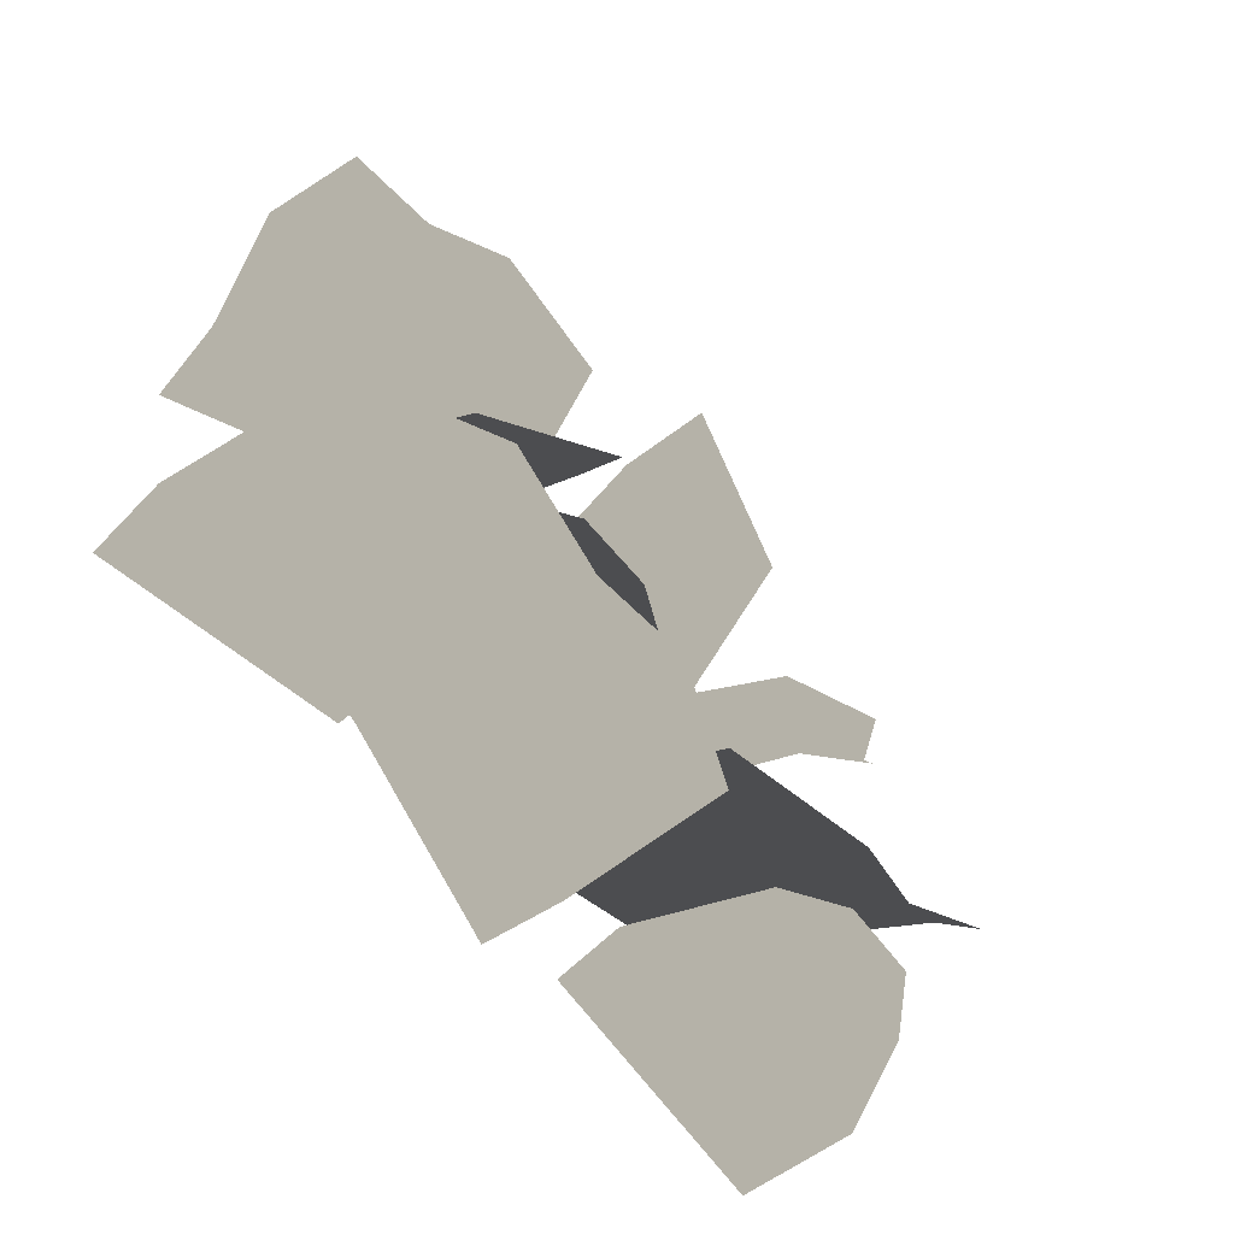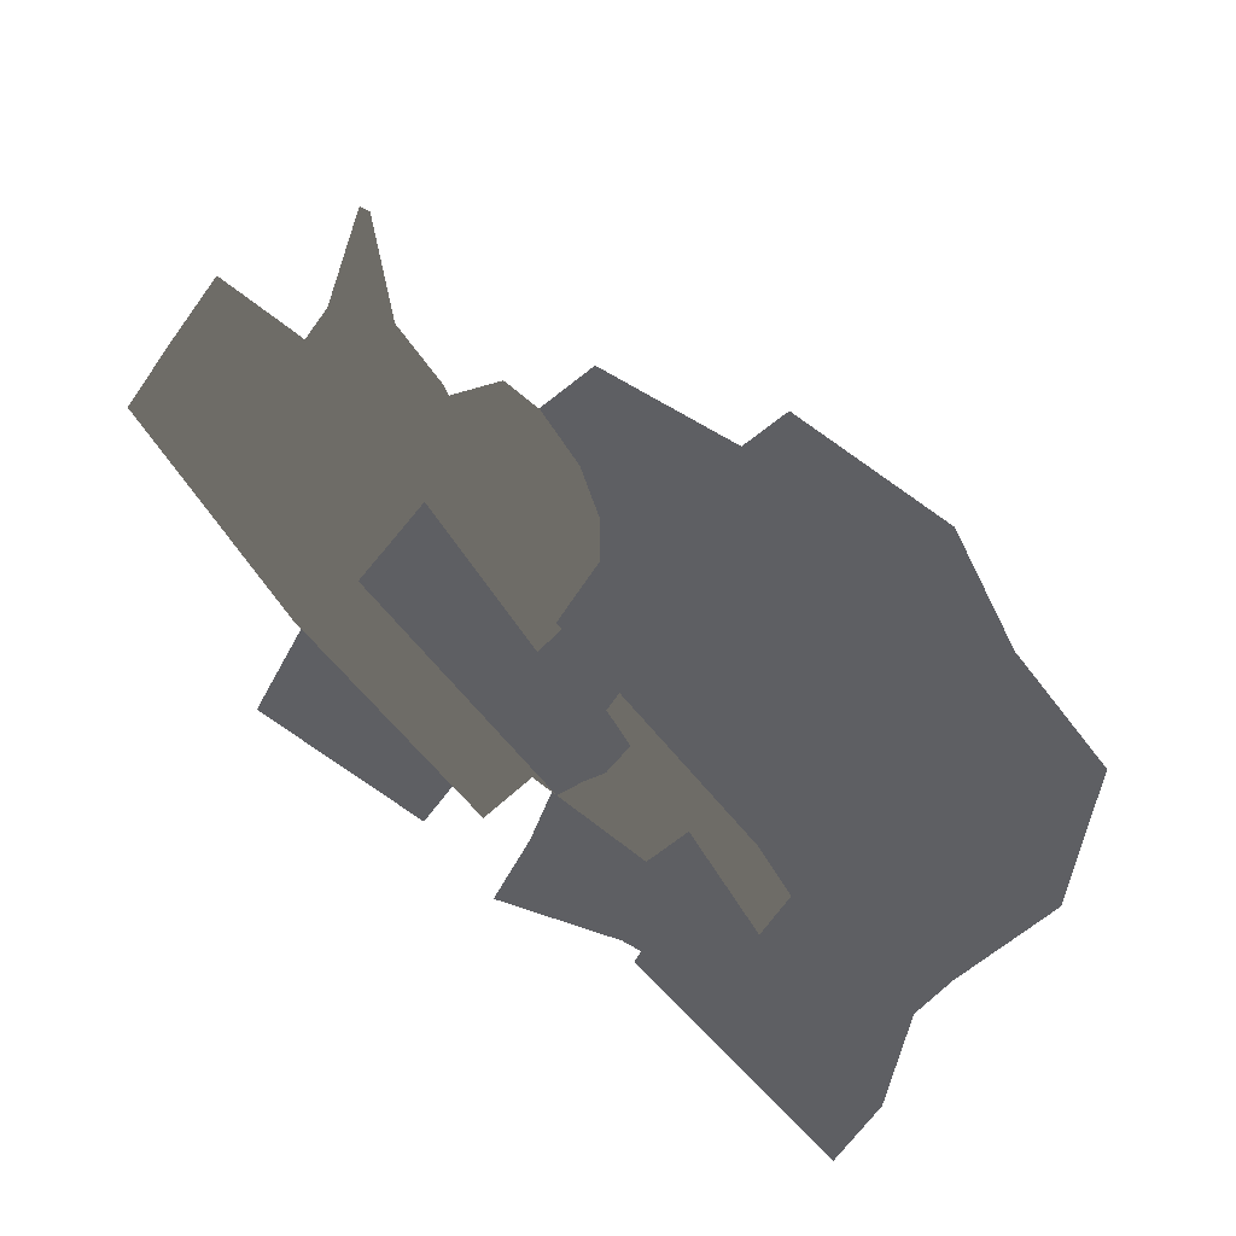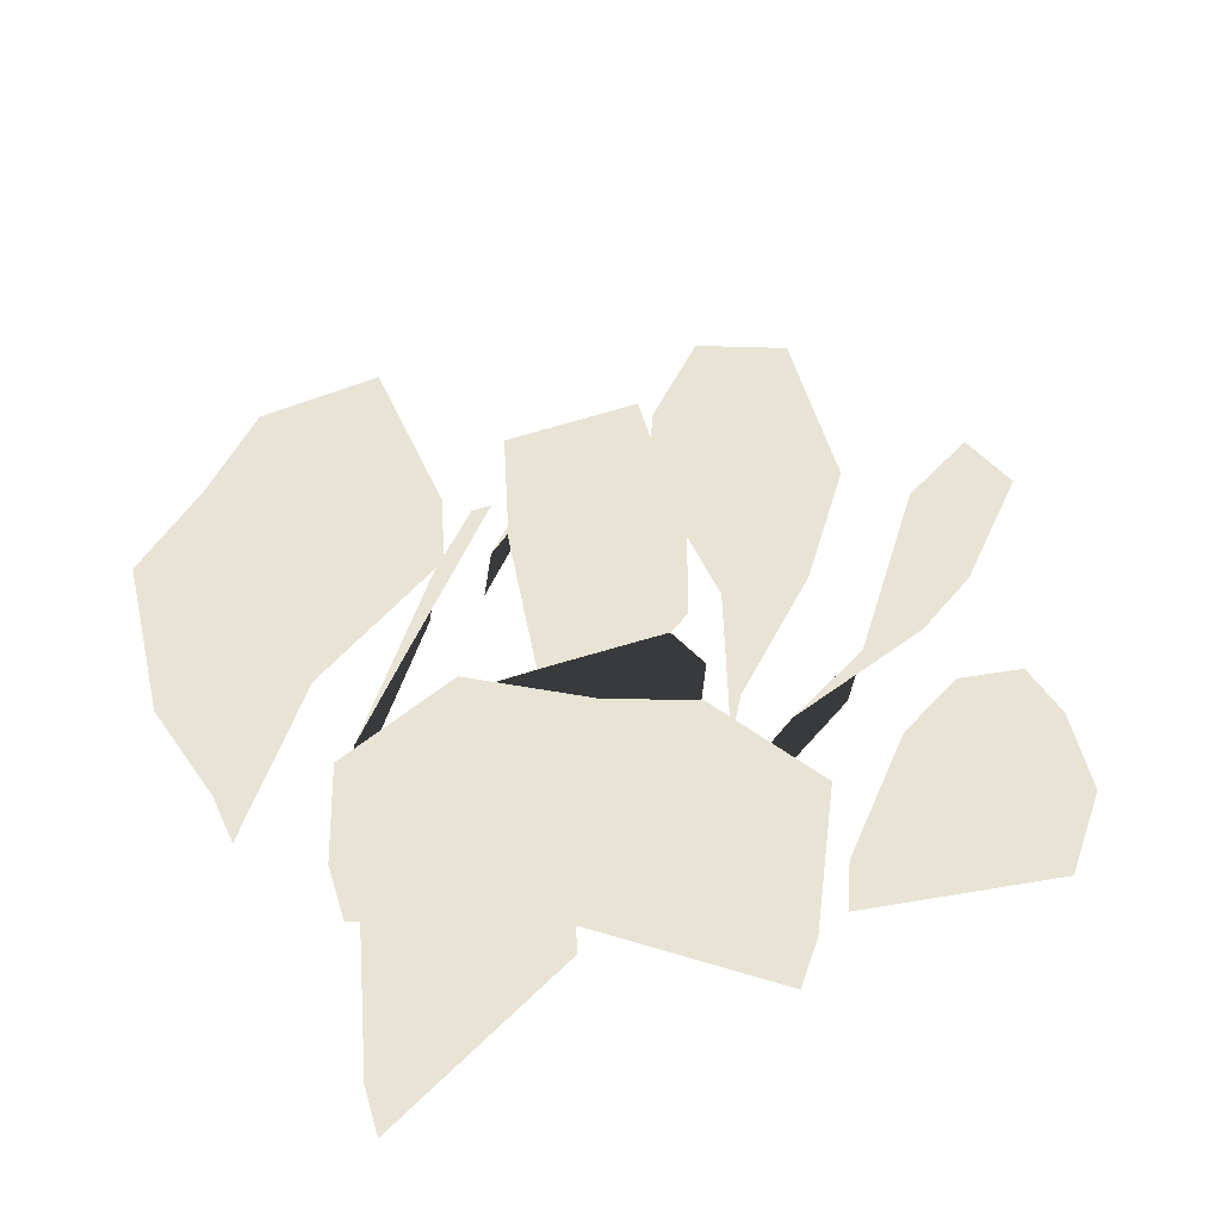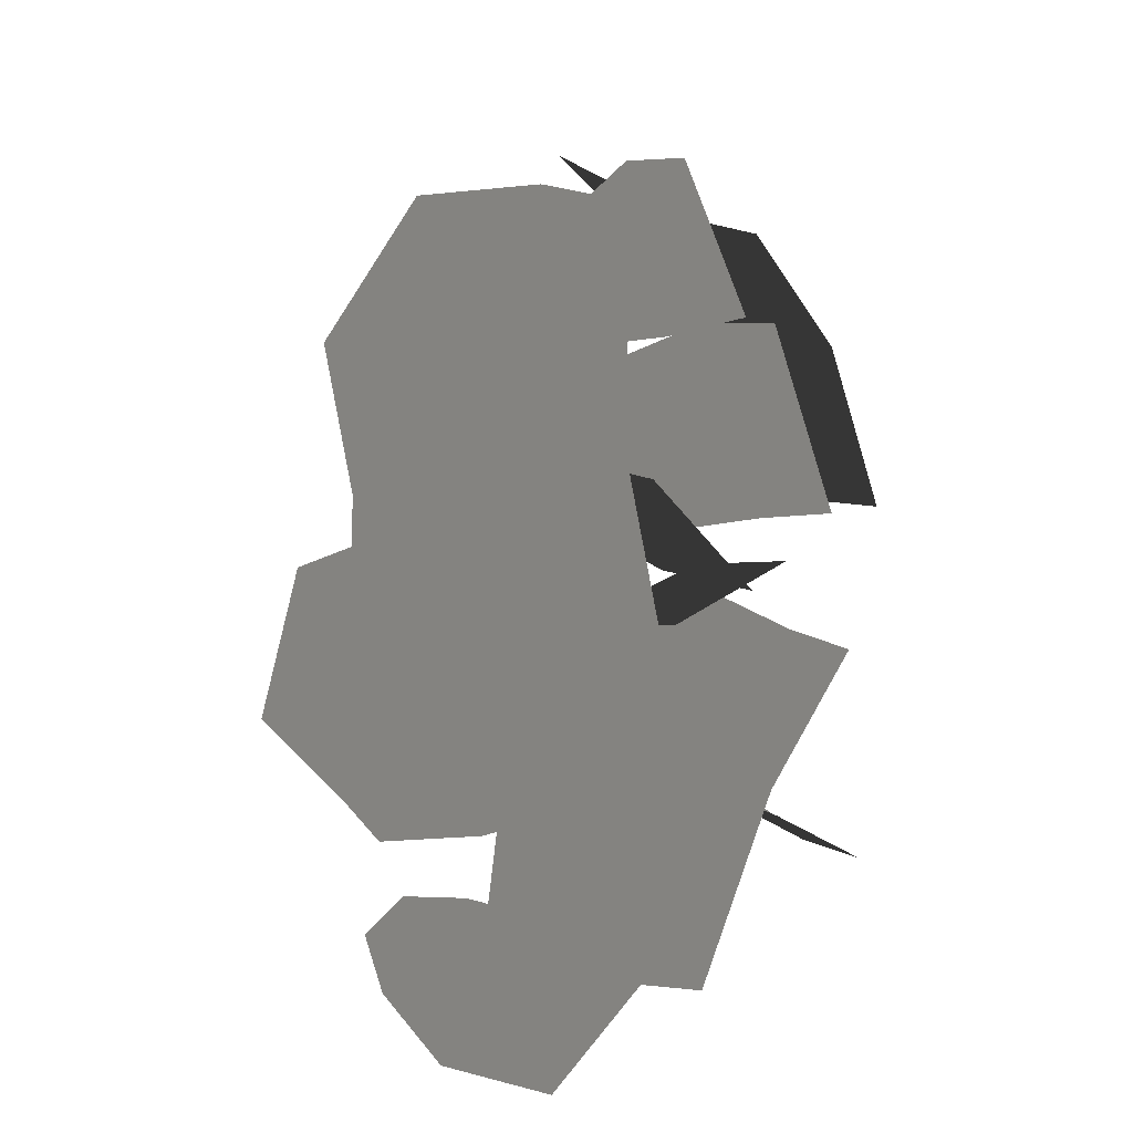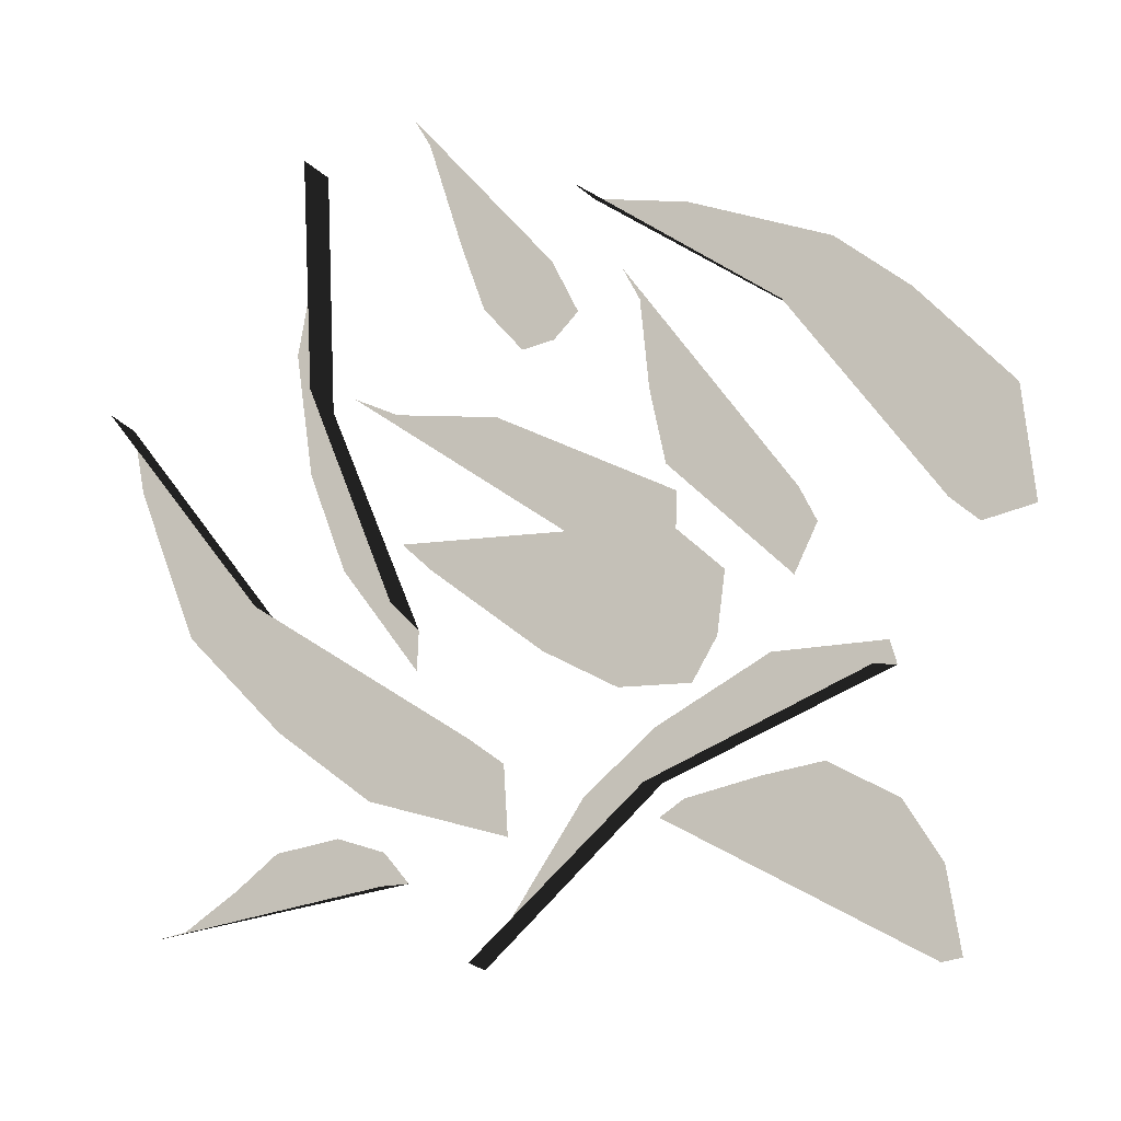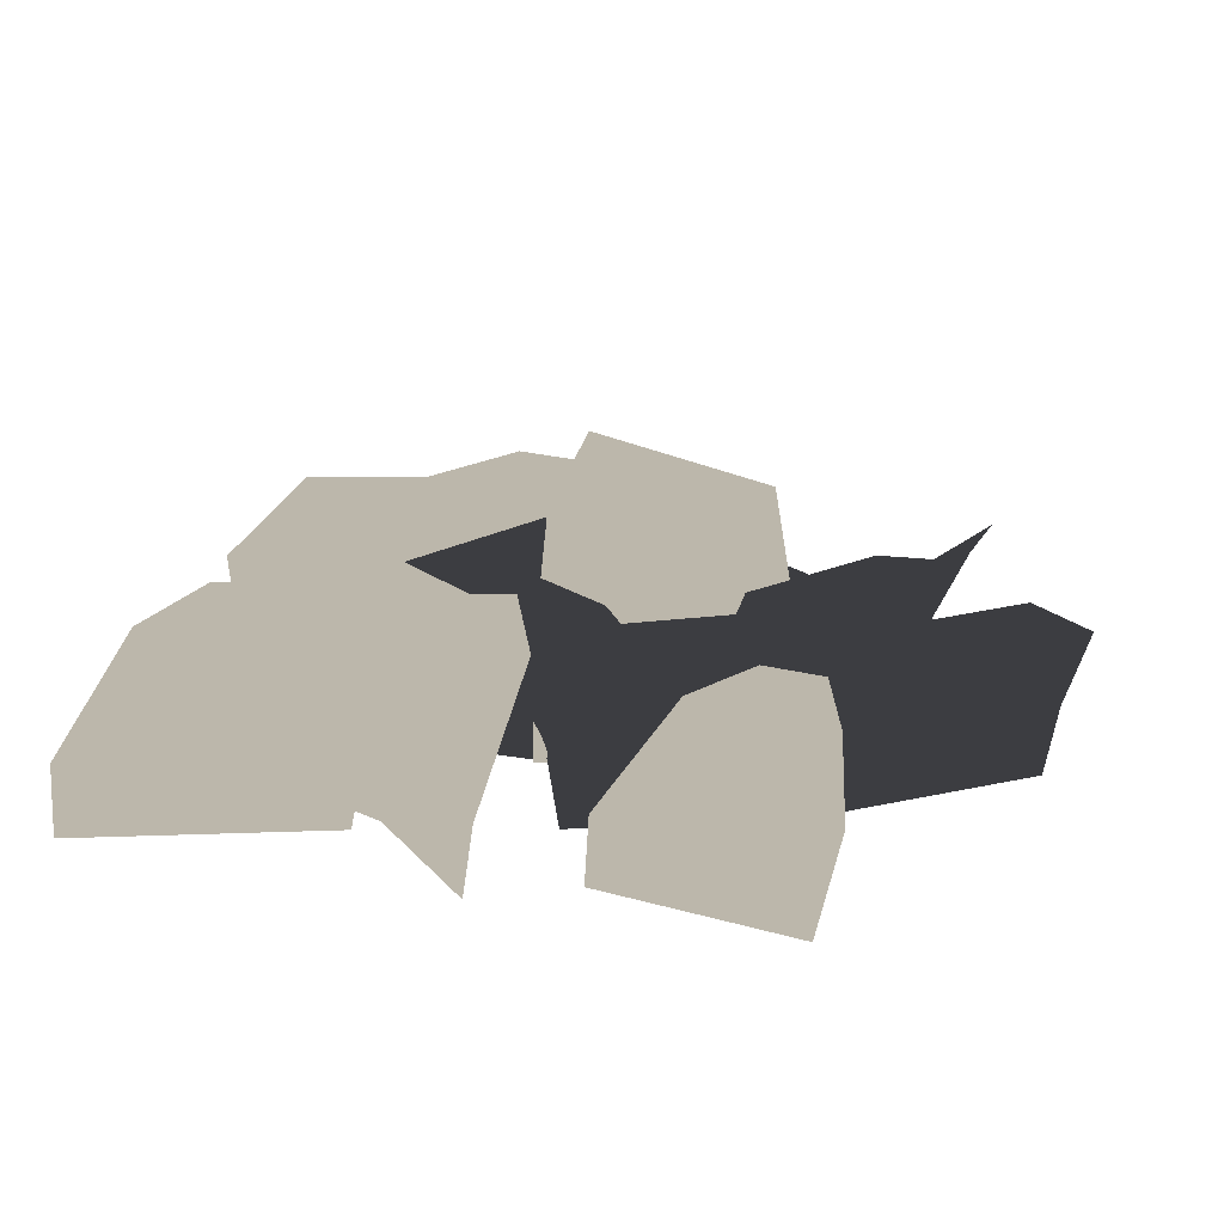
<metadata>
{"format":"obj","ext":"obj","renderer":"f3d","projection":"perspective","resolution":1024,"background":"white","views":[{"elev":-70.9,"azim":131.0,"up":"+Z"},{"elev":62.7,"azim":38.7,"up":"+Z"},{"elev":41.3,"azim":157.4,"up":"+Y"},{"elev":14.7,"azim":-62.6,"up":"+Z"},{"elev":-12.8,"azim":19.6,"up":"+Z"},{"elev":14.4,"azim":-156.8,"up":"+Y"}]}
</metadata>
<code>
g Grass_A:default1
v -0.624 0.006573 0.217
v -0.3769 0.006573 -0.09184
v -0.04643 0.006573 -0.3002
v -0.3879 0.1179 -0.1042
v -0.4414 0.2644 -0.1643
v -0.03662 0.1179 -0.3203
v -0.1131 0.3359 -0.3969
v -0.7037 0.2557 0.1621
v -0.6464 0.1179 0.2233
v -0.6586 0.3469 -0.05818
v -0.4921 0.3315 -0.2211
v -0.3525 0.3656 -0.33
v -0.3157 0.006573 0.5793
v -0.2975 0.006573 0.2247
v -0.166 0.006573 -0.1003
v -0.312 0.1194 0.2215
v -0.3826 0.2678 0.2058
v -0.1694 0.1194 -0.1202
v -0.2653 0.3403 -0.1358
v -0.4025 0.259 0.5812
v -0.3287 0.1194 0.5956
v -0.4852 0.3514 0.397
v -0.4492 0.3358 0.191
v -0.4047 0.3704 0.0384
v 0.6272 0.006573 -0.01518
v 0.4077 0.006573 0.2825
v 0.1067 0.006573 0.4894
v 0.4185 0.1241 0.2937
v 0.4707 0.2787 0.3478
v 0.09824 0.1241 0.5086
v 0.1725 0.3542 0.5773
v 0.7037 0.2695 0.0331
v 0.6479 0.1241 -0.02192
v 0.6697 0.3658 0.2406
v 0.5201 0.3495 0.399
v 0.3938 0.3855 0.506
v 0.5196 0.006573 -0.2305
v 0.2049 0.006573 -0.3712
v -0.04335 0.006573 -0.6042
v 0.1969 0.1161 -0.3592
v 0.158 0.2602 -0.3008
v -0.06251 0.1161 -0.6081
v -0.1103 0.3306 -0.5268
v 0.4909 0.2516 -0.1513
v 0.5299 0.1161 -0.213
v 0.2951 0.3414 -0.141
v 0.1212 0.3262 -0.2457
v -0.001368 0.3598 -0.3395
v 0.2443 0.006573 -0.01889
v 0.1724 0.3485 -0.1783
v 0.2751 0.1721 -0.05073
v 0.2289 0.2909 -0.1211
v -0.1487 0.006573 -0.01889
v 0.05673 0.3485 -0.1783
v -0.1498 0.1179 -0.033
v -0.04394 0.2969 -0.1262
v 0.2269 0.006573 -0.4199
v 0.3749 0.3342 -0.306
v 0.2139 0.1652 -0.3744
v 0.2929 0.279 -0.3314
v 0.597 0.006573 -0.618
v 0.4838 0.3342 -0.3643
v 0.6051 0.1133 -0.6052
v 0.5524 0.2847 -0.4641
v -0.5176 0.006573 -0.5629
v -0.4809 0.3117 -0.4112
v -0.5498 0.1543 -0.5401
v -0.521 0.2603 -0.4707
v -0.1729 0.006573 -0.498
v -0.3794 0.3117 -0.3921
v -0.1743 0.1059 -0.4854
v -0.2825 0.2656 -0.4212
v 0.07502 0.006573 0.3755
v -0.06212 0.2551 0.3332
v 0.07212 0.1269 0.3392
v 0.003712 0.2132 0.3295
v -0.1381 0.006573 0.6175
v -0.1249 0.2551 0.4045
v -0.1474 0.08751 0.6105
v -0.1473 0.2176 0.4947
v 0.1798 0.006573 0.3527
v 0.4262 0.006573 0.01618
v 0.1275 0.374 0.1676
v 0.4222 0.1255 -0.003894
v 0.3417 0.3065 -0.03541
v 0.1279 0.2918 0.2633
v 0.1691 0.1194 0.3444
v 0.118 0.006573 -0.03497
v -0.2255 0.006573 0.2016
v 0.1064 0.4995 0.1571
v -0.2283 0.1661 0.2219
v -0.1628 0.4089 0.2782
v 0.1376 0.3892 0.06661
v 0.1254 0.1579 -0.0236
g Grass_A:polySurface41 Grass_A:polySurface42 Grass_A:polySurface1
f 9 4 8
f 8 4 5
f 4 7 5
f 7 4 6
f 10 5 11
f 8 5 10
f 2 9 1
f 9 2 4
f 5 7 12
f 12 11 5
f 2 6 4
f 6 2 3
g Grass_A:polySurface42 Grass_A:polySurface43 Grass_A:polySurface1
f 21 16 20
f 20 16 17
f 16 18 17
f 18 19 17
f 20 17 22
f 22 17 23
f 13 16 21
f 16 13 14
f 17 24 23
f 24 17 19
f 14 15 16
f 16 15 18
g Grass_A:polySurface42 Grass_A:polySurface44 Grass_A:polySurface1
f 29 32 28
f 33 28 32
f 31 28 30
f 28 31 29
f 32 29 34
f 29 35 34
f 28 33 26
f 26 33 25
f 29 31 36
f 29 36 35
f 26 30 28
f 30 26 27
g Grass_A:polySurface42 Grass_A:polySurface45 Grass_A:polySurface1
f 41 44 40
f 45 40 44
f 40 42 41
f 42 43 41
f 47 46 41
f 44 41 46
f 37 40 45
f 40 37 38
f 41 43 48
f 48 47 41
f 39 40 38
f 40 39 42
g Grass_A:polySurface42 Grass_A:polySurface46 Grass_A:polySurface1
f 51 56 55
f 56 51 52
f 54 52 50
f 56 52 54
f 53 49 55
f 51 55 49
g Grass_A:polySurface42 Grass_A:polySurface47 Grass_A:polySurface1
f 60 63 59
f 63 60 64
f 64 60 62
f 62 60 58
f 57 63 61
f 63 57 59
g Grass_A:polySurface42 Grass_A:polySurface48 Grass_A:polySurface1
f 68 72 67
f 71 67 72
f 70 68 66
f 72 68 70
f 65 71 69
f 71 65 67
g Grass_A:polySurface42 Grass_A:polySurface49 Grass_A:polySurface1
f 79 75 80
f 80 75 76
f 78 76 74
f 80 76 78
f 77 73 79
f 79 73 75
g Grass_A:polySurface42 Grass_A:polySurface50 Grass_A:polySurface1
f 86 87 84
f 86 84 85
f 85 83 86
f 81 82 87
f 87 82 84
g Grass_A:polySurface42 Grass_A:polySurface51 Grass_A:polySurface1
f 94 92 93
f 92 94 91
f 92 90 93
f 88 91 94
f 91 88 89

</code>
